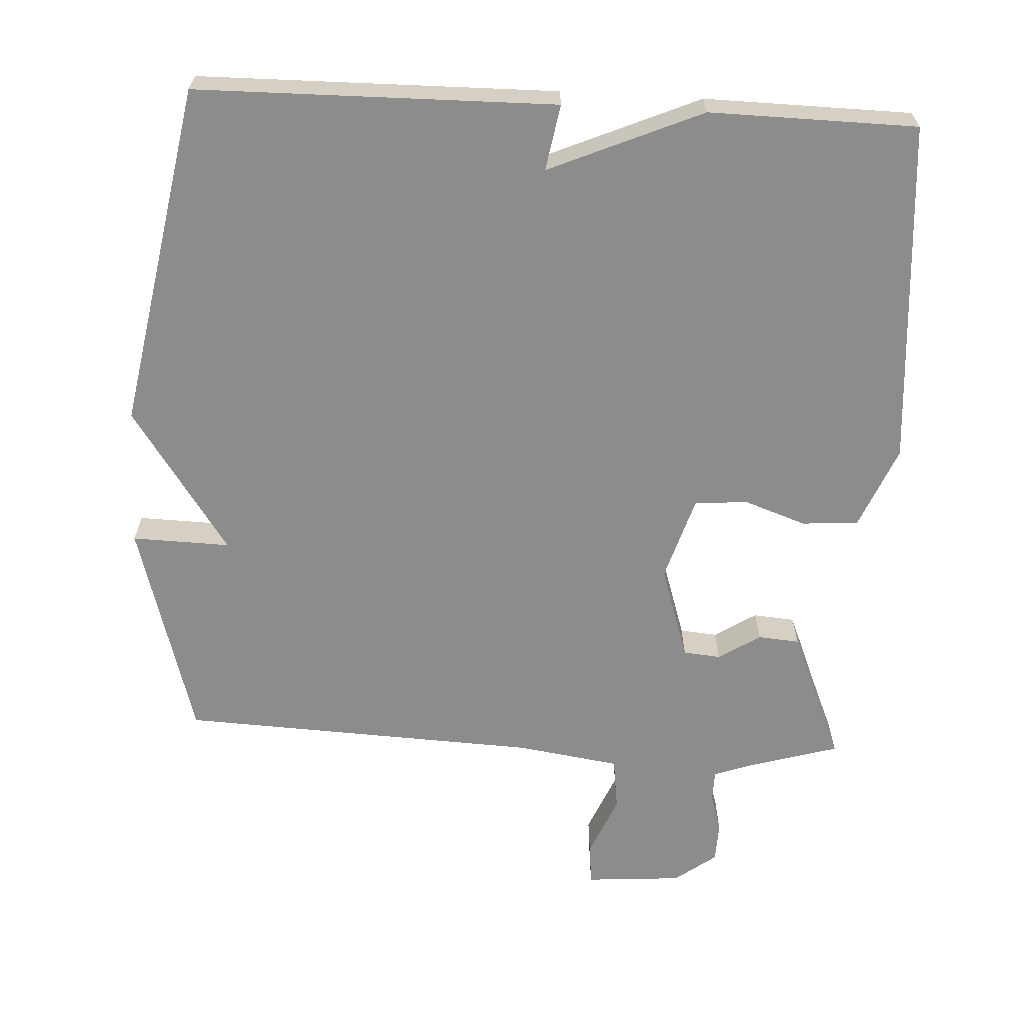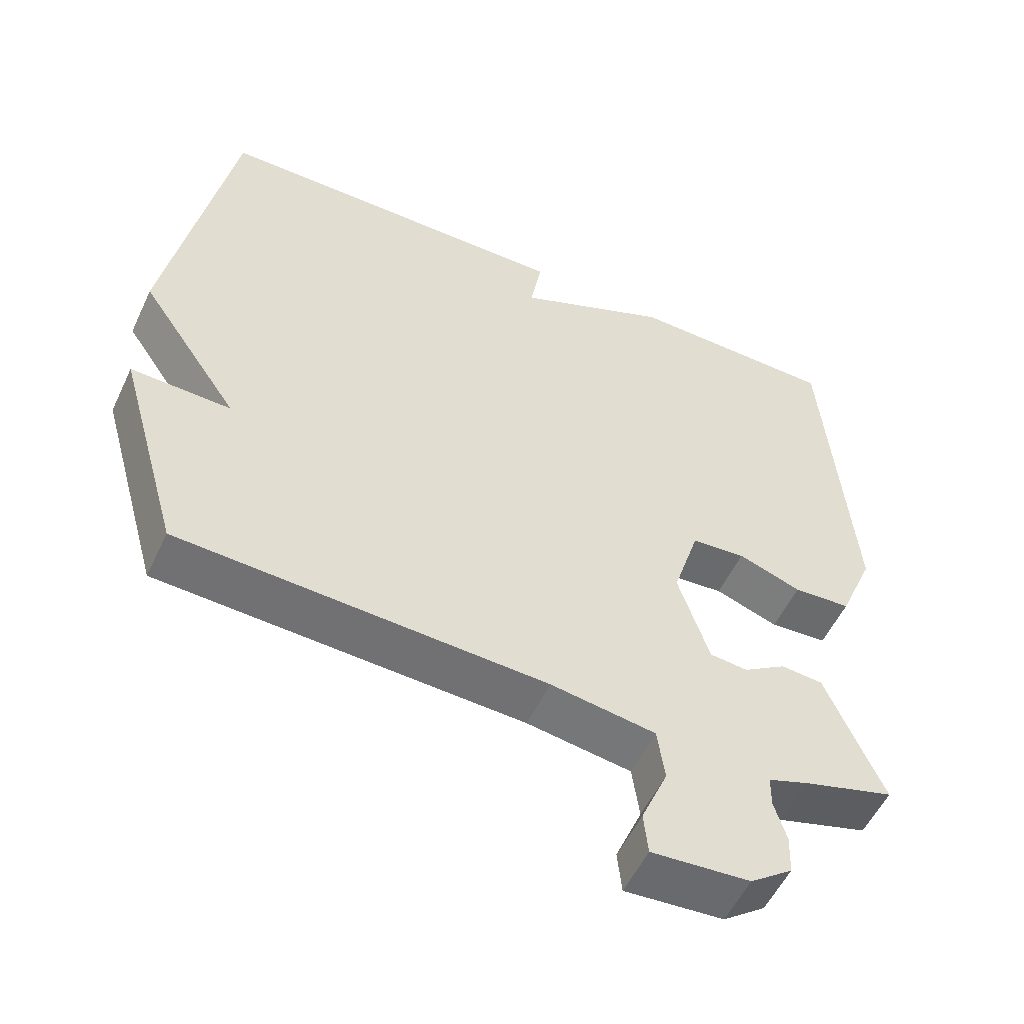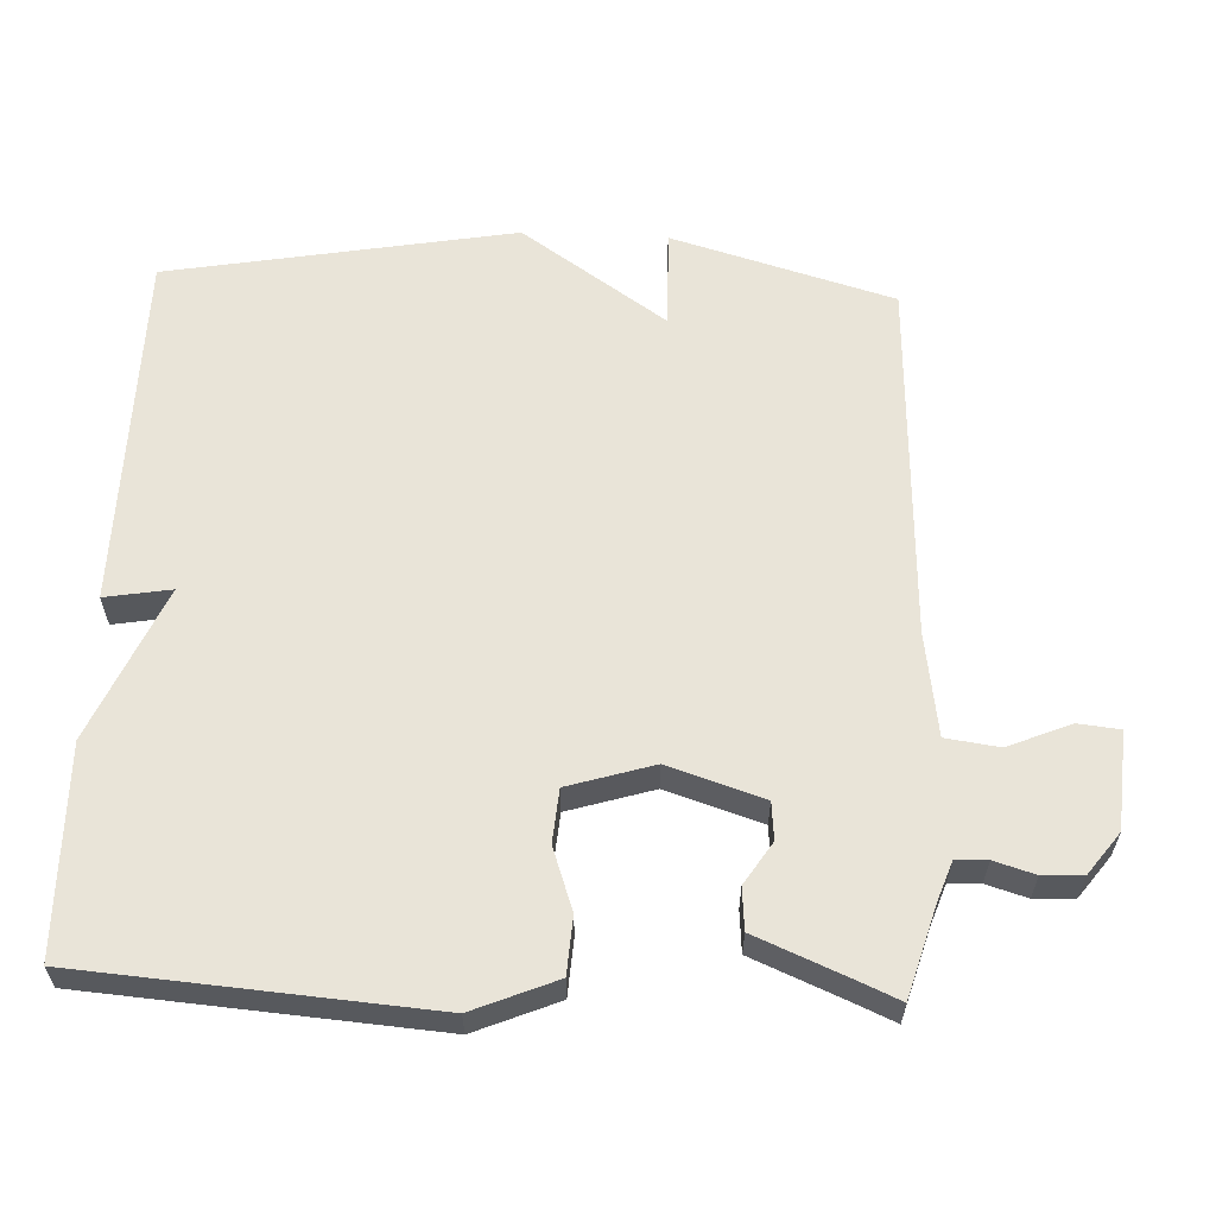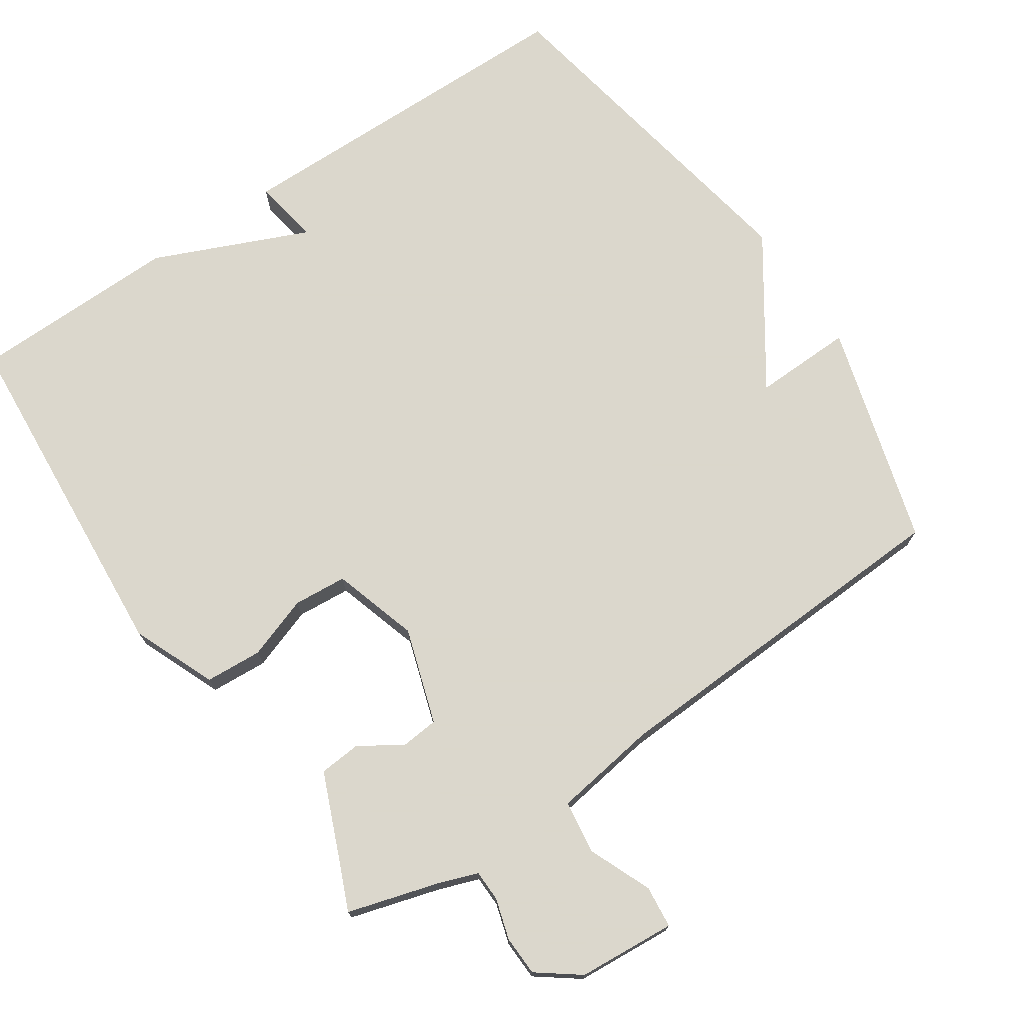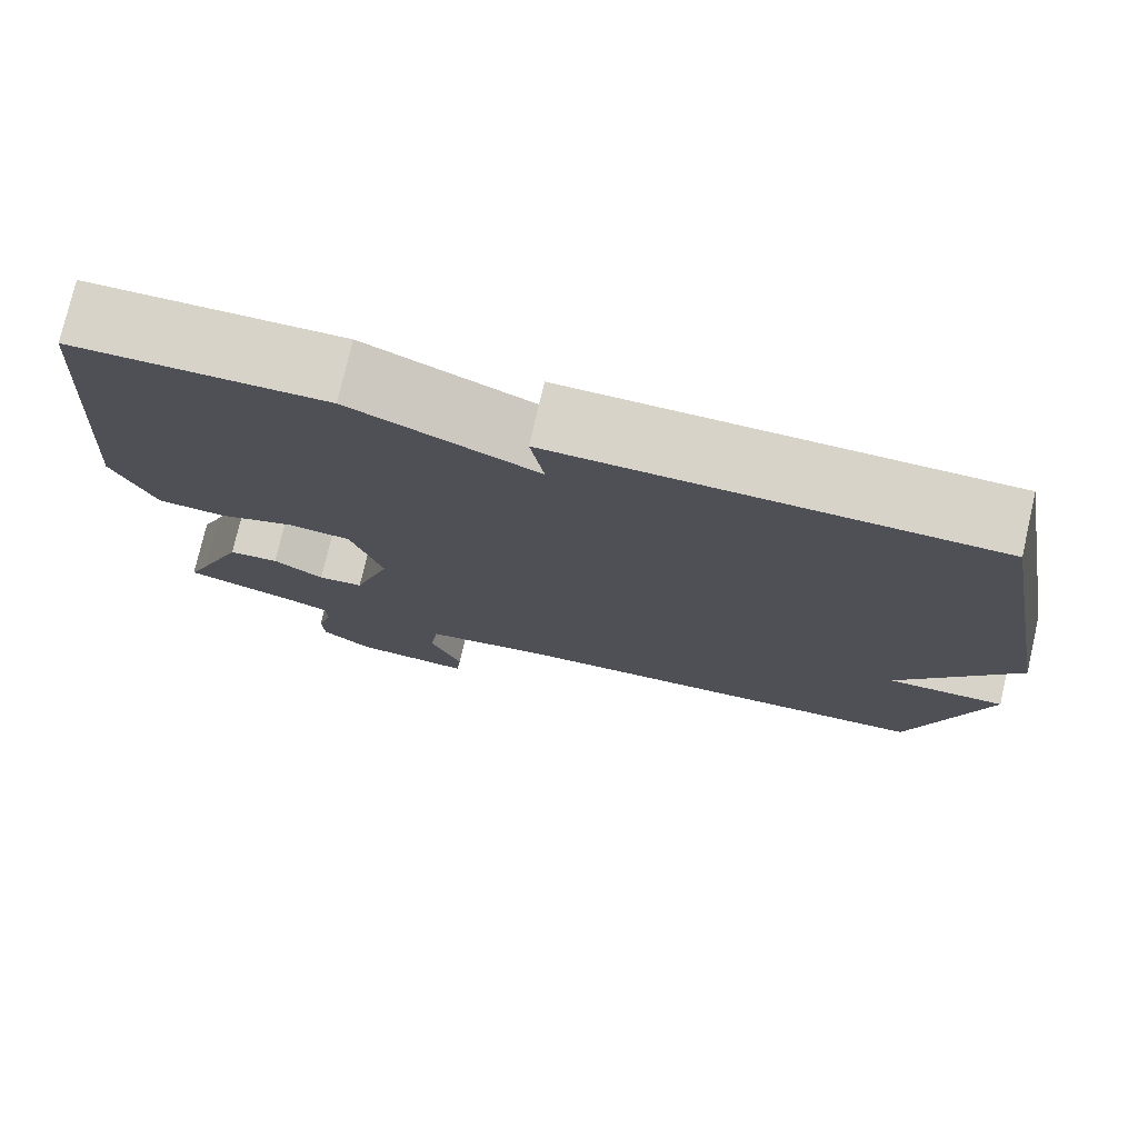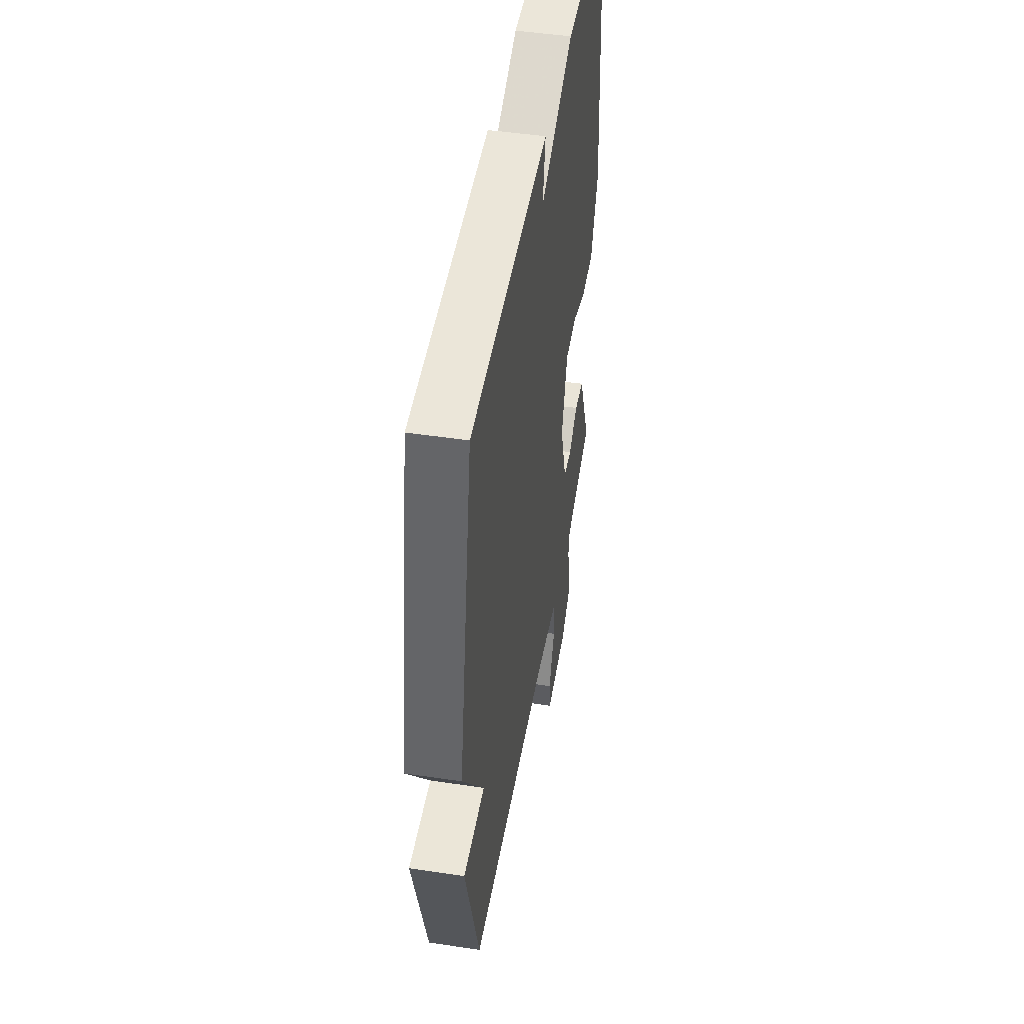
<metadata>
{"format":"obj","ext":"obj","renderer":"f3d","projection":"perspective","resolution":1024,"background":"white","views":[{"elev":-64.2,"azim":-3.0,"up":"+Y"},{"elev":-54.5,"azim":-24.9,"up":"+Z"},{"elev":60.5,"azim":92.6,"up":"+Y"},{"elev":73.4,"azim":146.1,"up":"+Y"},{"elev":76.4,"azim":-167.0,"up":"+Z"},{"elev":47.7,"azim":-80.4,"up":"+Z"}]}
</metadata>
<code>
v 0.5 0.07 -0.5
v 0.373 0.07 -0.537
v 0.317 0.07 -0.557
v 0.316 0.07 -0.601
v 0.333 0.07 -0.658
v 0.331 0.07 -0.714
v 0.272 0.07 -0.758
v 0.135 0.07 -0.768
v 0.129 0.07 -0.709
v 0.166 0.07 -0.621
v 0.156 0.07 -0.546
v 0.01 0.07 -0.524
v -0.5 0.07 -0.5
v -0.589 0.07 -0.188
v -0.45 0.07 -0.192
v -0.589 0.07 0.012
v -0.5 0.07 0.5
v 0.007 0.07 0.505
v -0.009 0.07 0.412
v 0.207 0.07 0.505
v 0.5 0.07 0.5
v 0.536 0.07 0.011
v 0.487 0.07 -0.106
v 0.407 0.07 -0.111
v 0.319 0.07 -0.08
v 0.244 0.07 -0.086
v 0.207 0.07 -0.206
v 0.25 0.07 -0.34
v 0.303 0.07 -0.345
v 0.362 0.07 -0.307
v 0.421 0.07 -0.312
v 0.475 0.07 -0.442
v 0.5 0 -0.5
v 0.373 0 -0.537
v 0.317 0 -0.557
v 0.316 0 -0.601
v 0.333 0 -0.658
v 0.331 0 -0.714
v 0.272 0 -0.758
v 0.135 0 -0.768
v 0.129 0 -0.709
v 0.166 0 -0.621
v 0.156 0 -0.546
v 0.01 0 -0.524
v -0.5 0 -0.5
v -0.589 0 -0.188
v -0.45 0 -0.192
v -0.589 0 0.012
v -0.5 0 0.5
v 0.007 0 0.505
v -0.009 0 0.412
v 0.207 0 0.505
v 0.5 0 0.5
v 0.536 0 0.011
v 0.487 0 -0.106
v 0.407 0 -0.111
v 0.319 0 -0.08
v 0.244 0 -0.086
v 0.207 0 -0.206
v 0.25 0 -0.34
v 0.303 0 -0.345
v 0.362 0 -0.307
v 0.421 0 -0.312
v 0.475 0 -0.442
f 29 30 31 32
f 32 1 2
f 29 32 2
f 28 29 2
f 23 24 25
f 22 23 25
f 21 22 25
f 20 21 25
f 19 20 25
f 19 25 26
f 17 18 19
f 16 17 19
f 15 16 19
f 15 19 26 27
f 12 13 14 15
f 15 27 28
f 12 15 28
f 11 12 28
f 8 9 10
f 7 8 10
f 6 7 10
f 5 6 10
f 4 5 10
f 10 11 28
f 4 10 28
f 3 4 28
f 2 3 28
f 64 63 62 61
f 34 33 64
f 34 64 61
f 34 61 60
f 57 56 55
f 57 55 54
f 57 54 53
f 57 53 52
f 57 52 51
f 58 57 51
f 51 50 49
f 51 49 48
f 51 48 47
f 59 58 51 47
f 47 46 45 44
f 60 59 47
f 60 47 44
f 60 44 43
f 42 41 40
f 42 40 39
f 42 39 38
f 42 38 37
f 42 37 36
f 60 43 42
f 60 42 36
f 60 36 35
f 60 35 34
f 1 33 34 2
f 2 34 35 3
f 3 35 36 4
f 4 36 37 5
f 5 37 38 6
f 6 38 39 7
f 7 39 40 8
f 8 40 41 9
f 9 41 42 10
f 10 42 43 11
f 11 43 44 12
f 12 44 45 13
f 13 45 46 14
f 14 46 47 15
f 15 47 48 16
f 16 48 49 17
f 17 49 50 18
f 18 50 51 19
f 19 51 52 20
f 20 52 53 21
f 21 53 54 22
f 22 54 55 23
f 23 55 56 24
f 24 56 57 25
f 25 57 58 26
f 26 58 59 27
f 27 59 60 28
f 28 60 61 29
f 29 61 62 30
f 30 62 63 31
f 31 63 64 32
f 32 64 33 1

</code>
